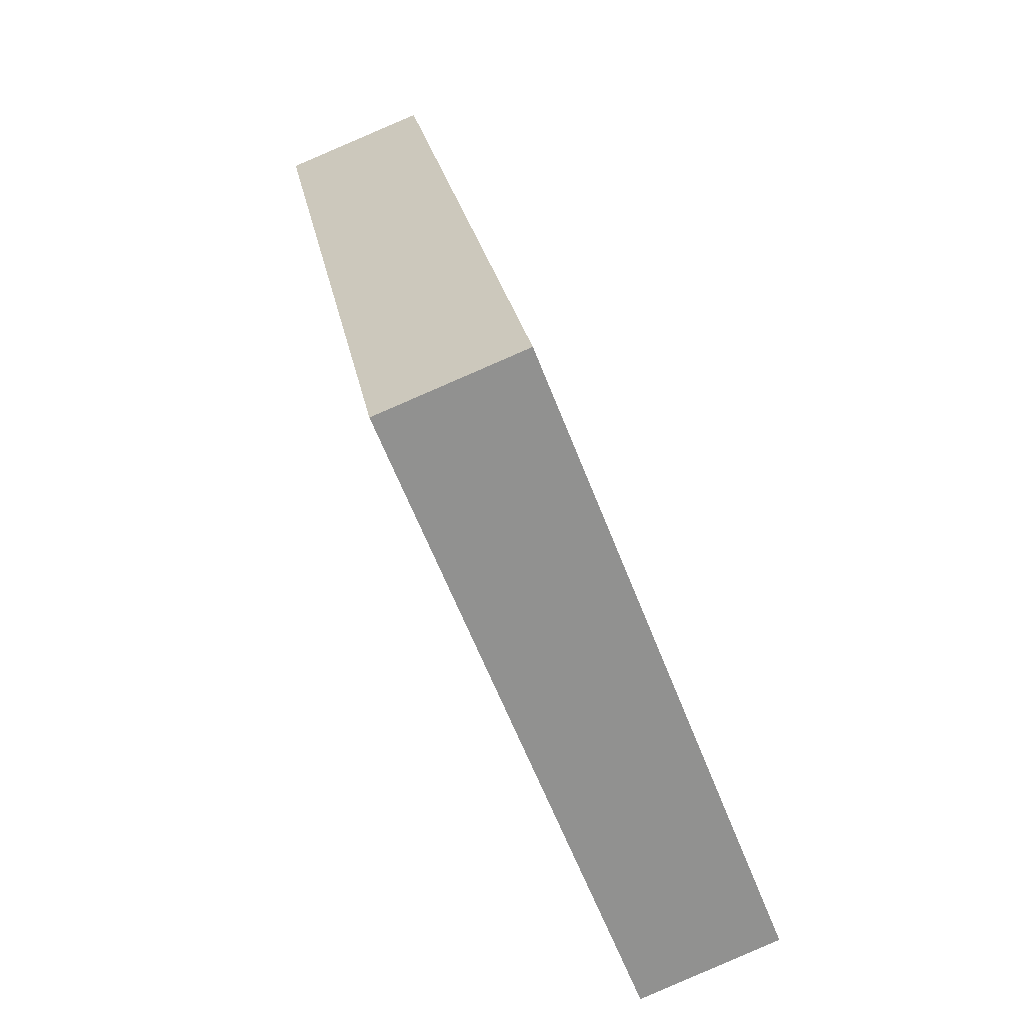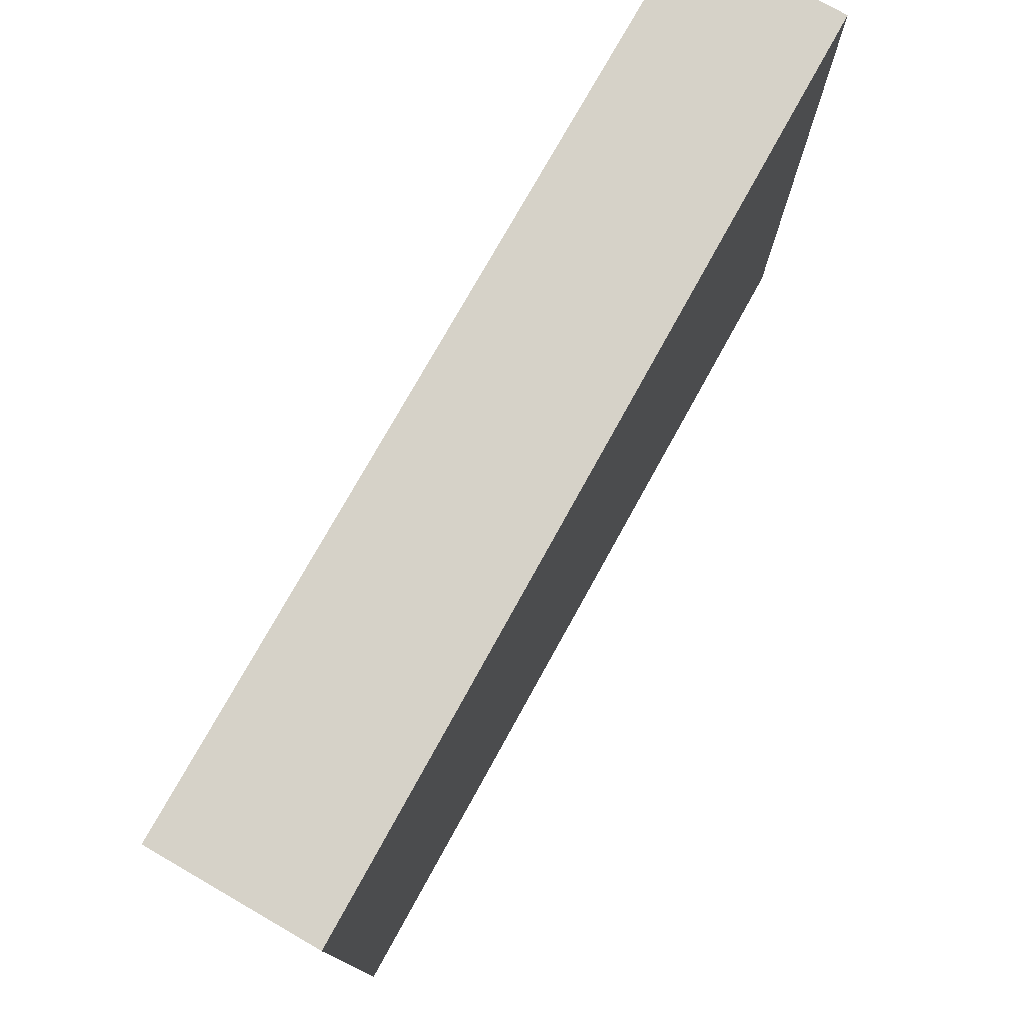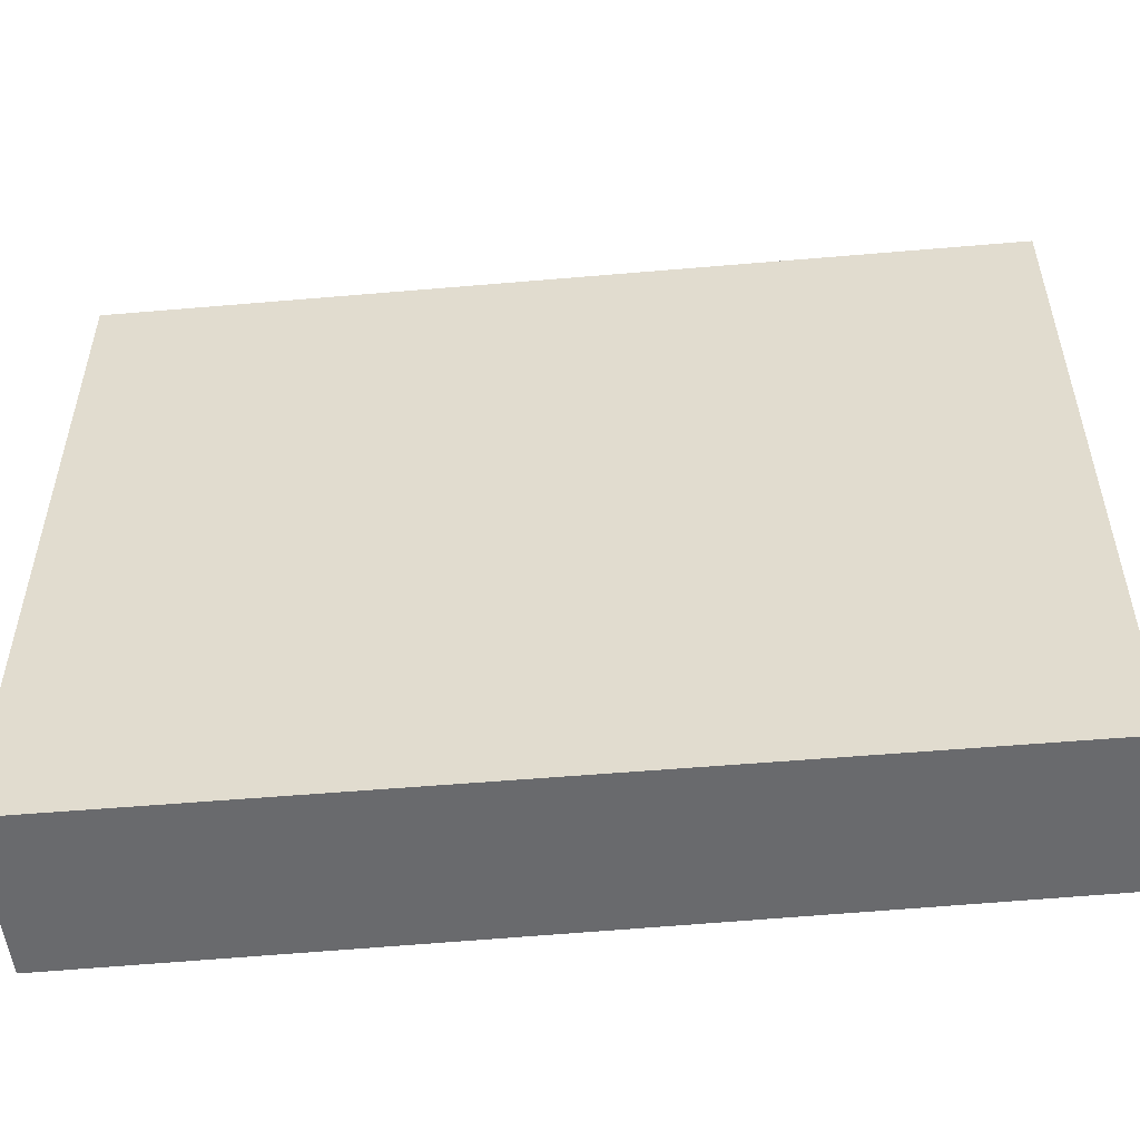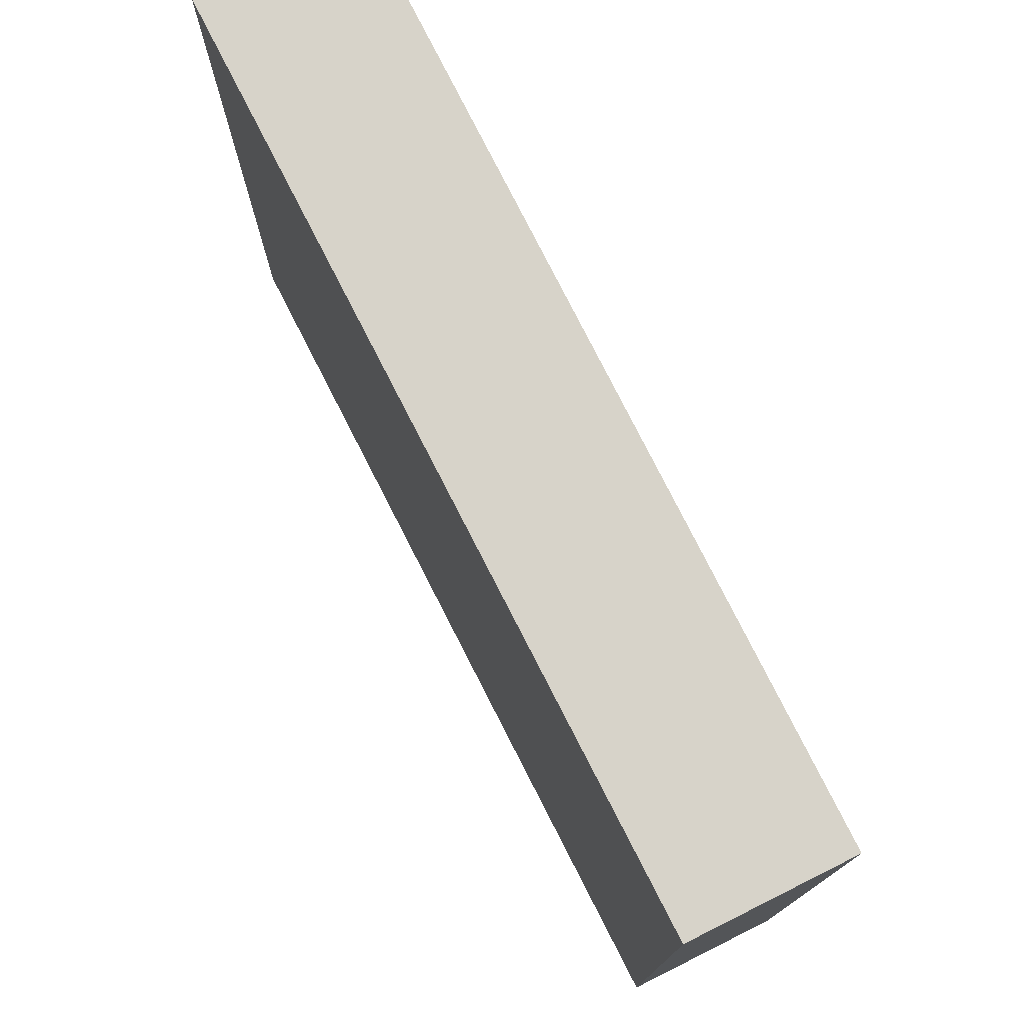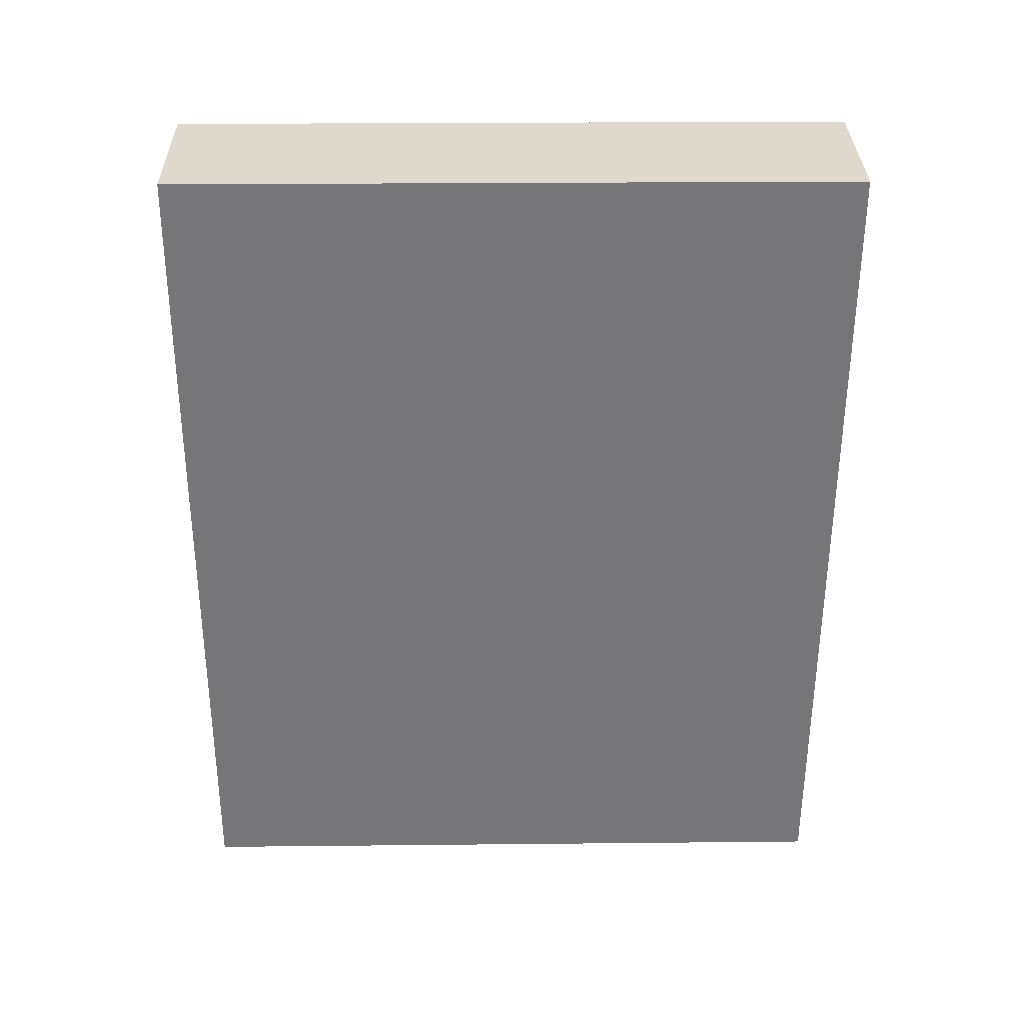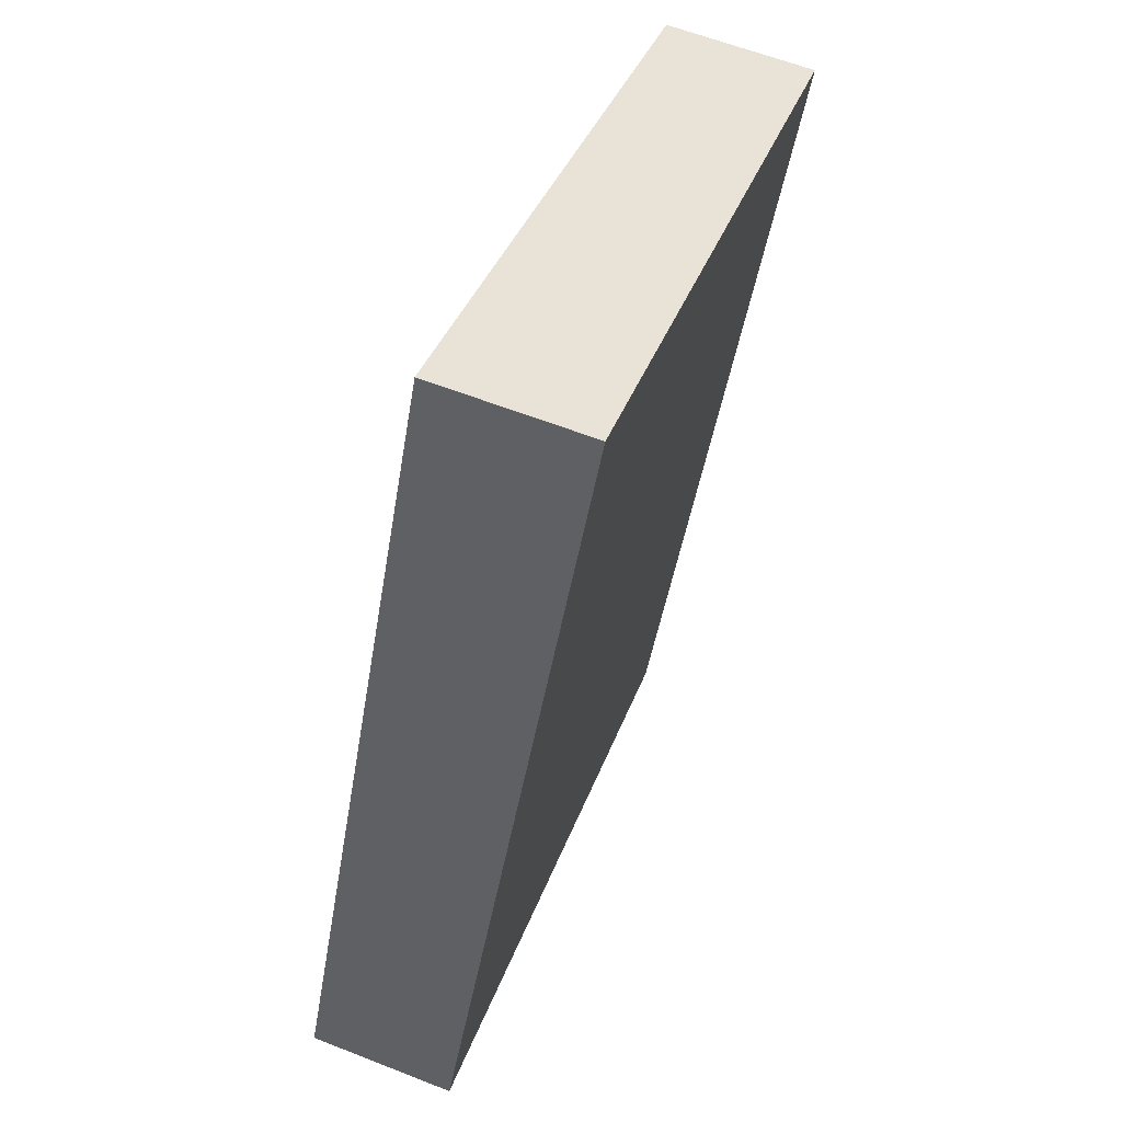
<metadata>
{"format":"obj","ext":"obj","renderer":"f3d","projection":"perspective","resolution":1024,"background":"white","views":[{"elev":-61.9,"azim":-158.8,"up":"+Z"},{"elev":77.5,"azim":39.5,"up":"+Y"},{"elev":-53.1,"azim":105.8,"up":"+Y"},{"elev":76.2,"azim":163.5,"up":"+Y"},{"elev":22.7,"azim":89.0,"up":"+Z"},{"elev":37.9,"azim":18.7,"up":"+Z"}]}
</metadata>
<code>
v  0 9.084 5.562e-16
v  2.865 9.084 4.535
v  1.958 9.084 -0.346
v  1.963 9.084 11.11
v  4.022 9.084 10.77
v  4.022 -6.592e-16 10.77
v  1.958 2.119e-17 -0.346
v  2.865 -2.777e-16 4.535
v  0 0 0
v  1.963 -6.803e-16 11.11
g defaultobject
f 1 2 3
f 2 1 4
f 2 4 5
f 6 2 5
f 2 6 3
f 3 6 7
f 7 6 8
f 7 1 3
f 1 7 9
f 9 4 1
f 4 9 10
f 10 5 4
f 5 10 6
f 8 9 7
f 9 8 10
f 10 8 6

</code>
